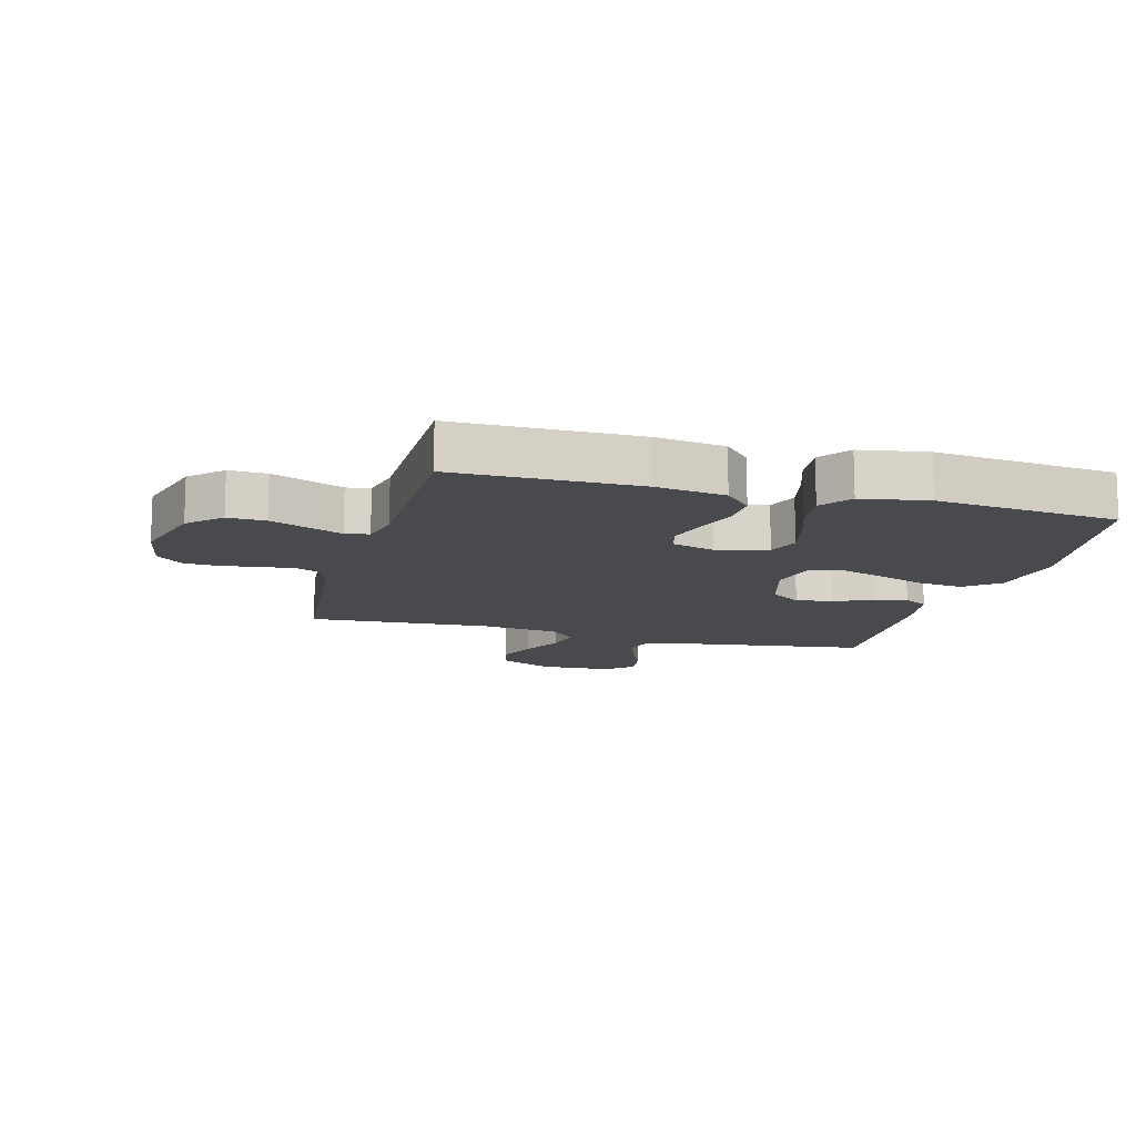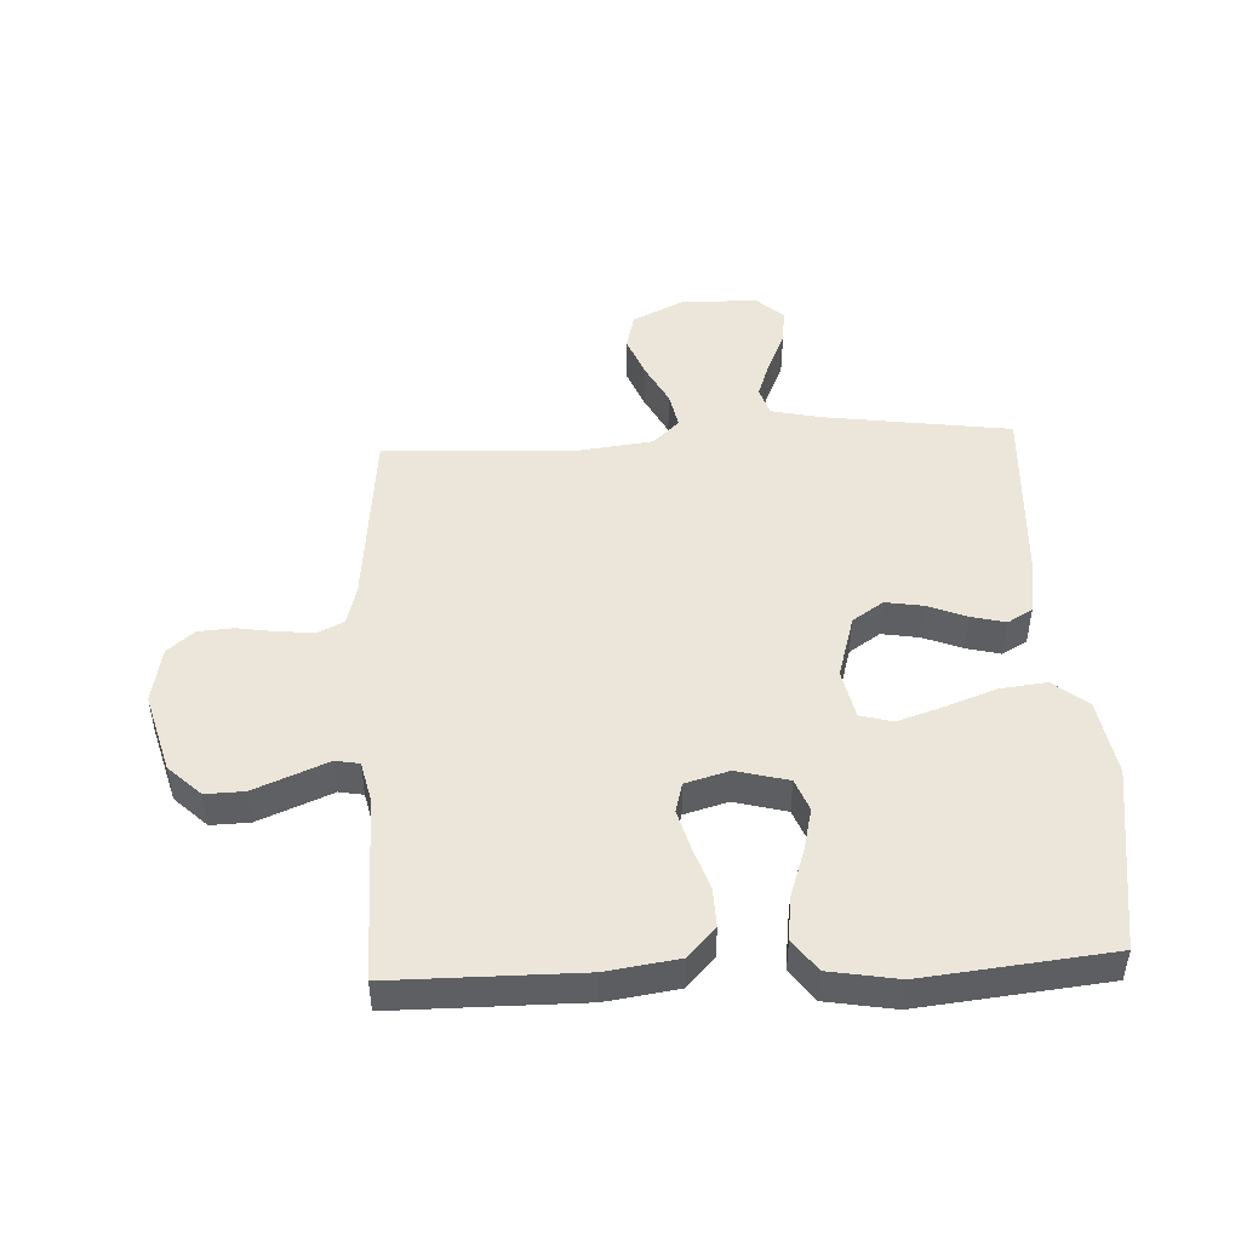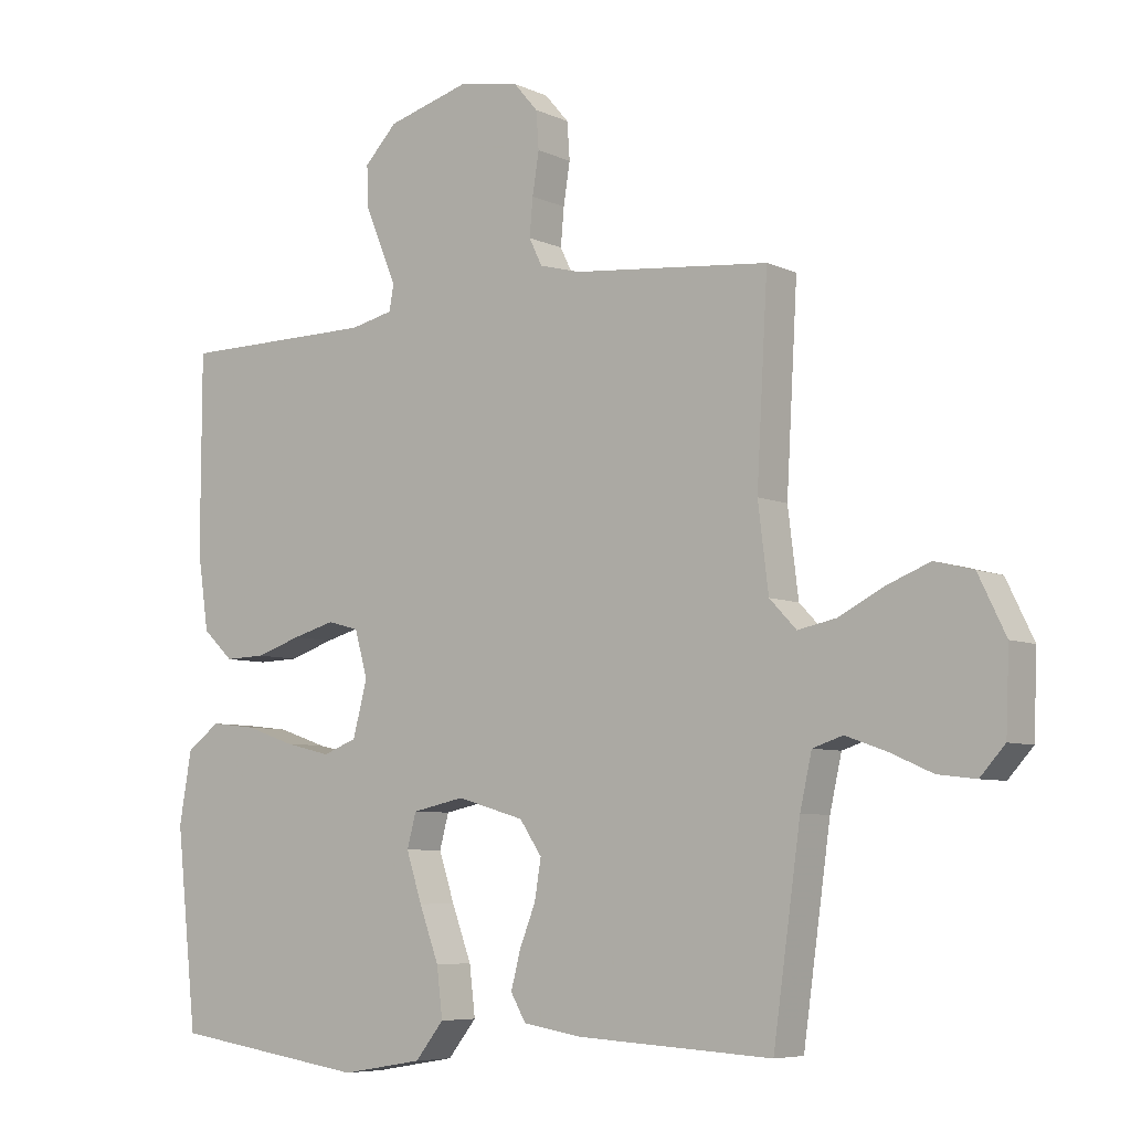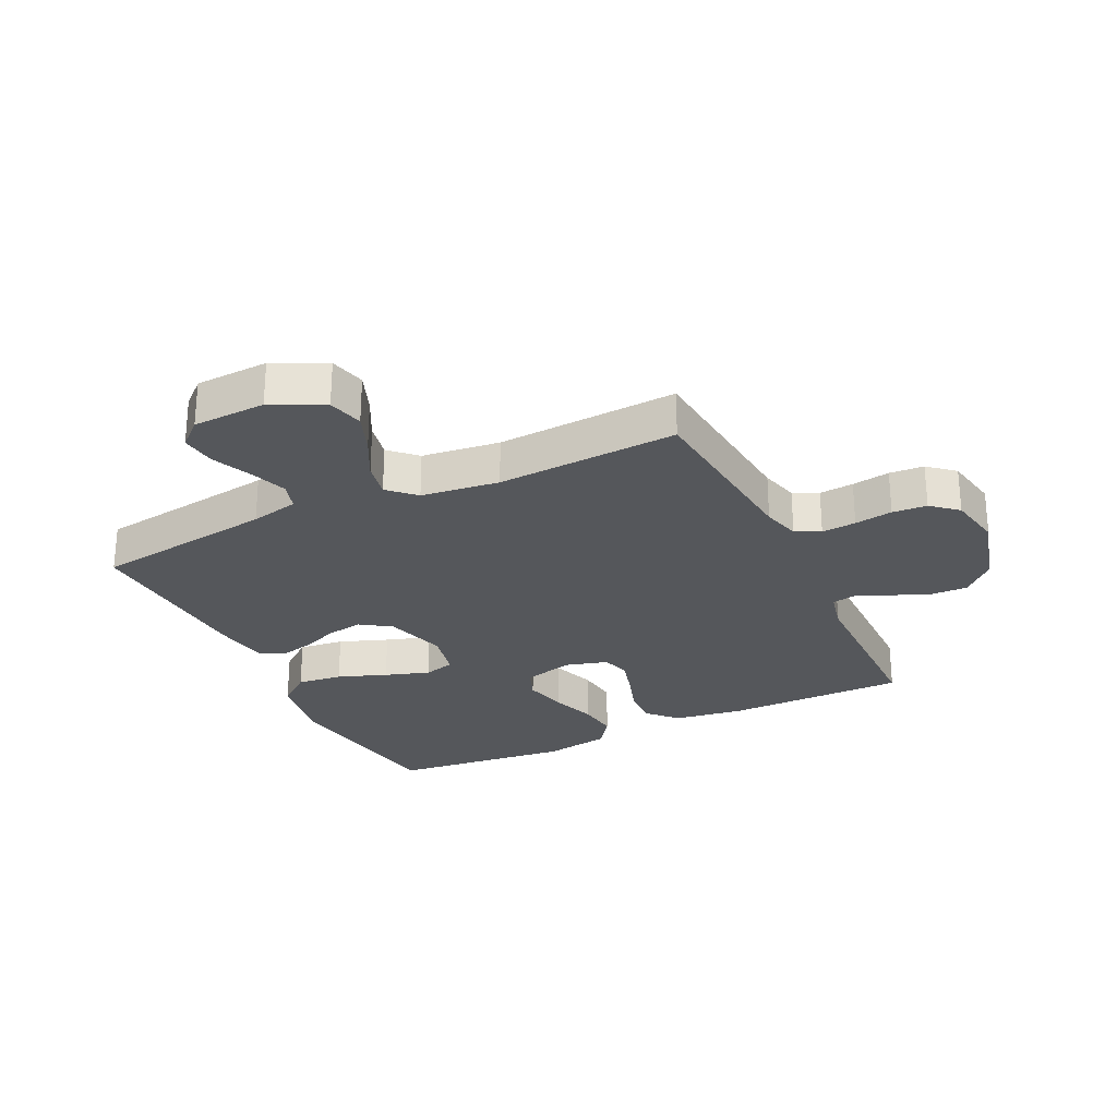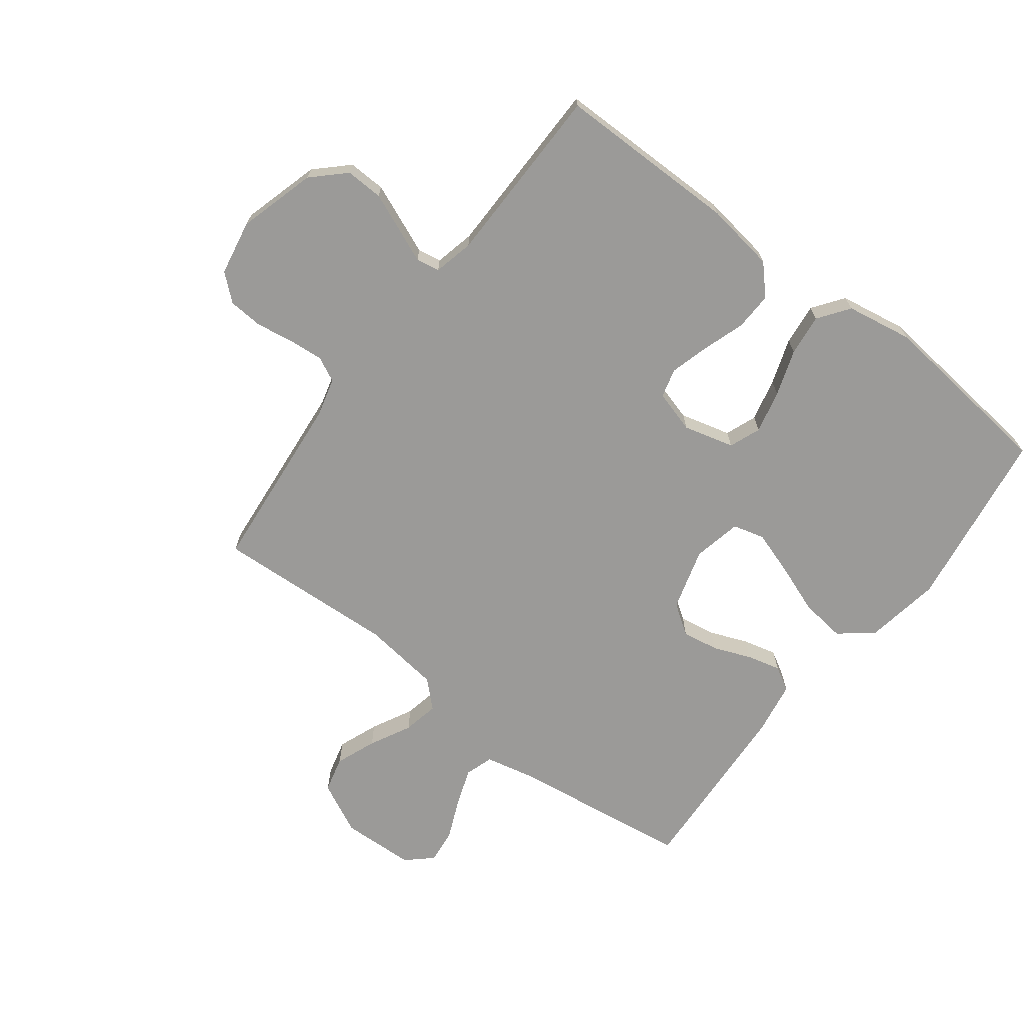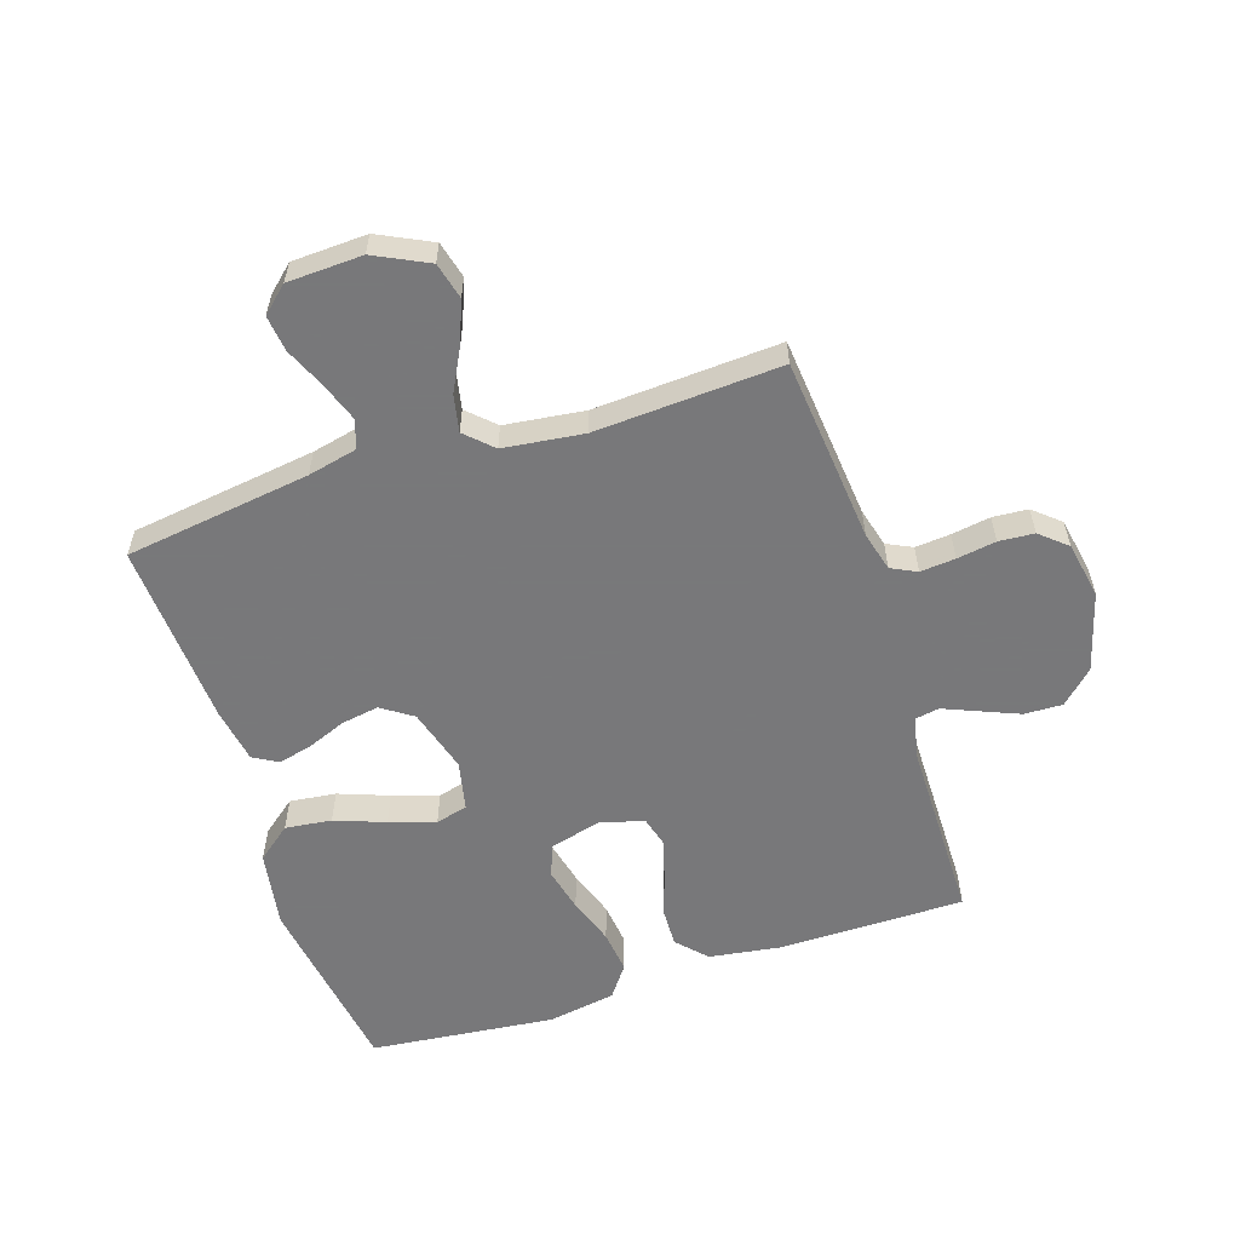
<metadata>
{"format":"obj","ext":"obj","renderer":"f3d","projection":"perspective","resolution":1024,"background":"white","views":[{"elev":-12.9,"azim":74.8,"up":"+Y"},{"elev":47.5,"azim":87.2,"up":"+Y"},{"elev":-6.6,"azim":-142.8,"up":"+Z"},{"elev":-26.9,"azim":-64.3,"up":"+Y"},{"elev":-69.4,"azim":52.6,"up":"+Y"},{"elev":-57.6,"azim":-72.0,"up":"+Y"}]}
</metadata>
<code>
v 0.5 0.07 -0.5
v 0.2 0.07 -0.545
v 0.075 0.07 -0.524
v 0.031 0.07 -0.469
v 0.04 0.07 -0.394
v 0.07 0.07 -0.313
v 0.094 0.07 -0.239
v 0.08 0.07 -0.187
v 0 0.07 -0.17
v -0.103 0.07 -0.2
v -0.137 0.07 -0.25
v -0.127 0.07 -0.31
v -0.102 0.07 -0.373
v -0.088 0.07 -0.428
v -0.111 0.07 -0.468
v -0.2 0.07 -0.483
v -0.5 0.07 -0.5
v -0.542 0.07 -0.2
v -0.56 0.07 -0.12
v -0.606 0.07 -0.105
v -0.668 0.07 -0.127
v -0.734 0.07 -0.156
v -0.792 0.07 -0.163
v -0.83 0.07 -0.121
v -0.835 0.07 0
v -0.793 0.07 0.086
v -0.734 0.07 0.101
v -0.667 0.07 0.075
v -0.599 0.07 0.04
v -0.54 0.07 0.028
v -0.499 0.07 0.071
v -0.483 0.07 0.2
v -0.5 0.07 0.5
v -0.2 0.07 0.529
v -0.137 0.07 0.546
v -0.117 0.07 0.587
v -0.122 0.07 0.644
v -0.132 0.07 0.707
v -0.128 0.07 0.764
v -0.091 0.07 0.807
v 0 0.07 0.824
v 0.128 0.07 0.788
v 0.178 0.07 0.736
v 0.176 0.07 0.674
v 0.15 0.07 0.611
v 0.127 0.07 0.556
v 0.134 0.07 0.517
v 0.2 0.07 0.502
v 0.5 0.07 0.5
v 0.501 0.07 0.2
v 0.484 0.07 0.084
v 0.437 0.07 0.04
v 0.374 0.07 0.042
v 0.305 0.07 0.065
v 0.24 0.07 0.083
v 0.192 0.07 0.07
v 0.172 0.07 0
v 0.194 0.07 -0.084
v 0.246 0.07 -0.104
v 0.317 0.07 -0.087
v 0.393 0.07 -0.061
v 0.462 0.07 -0.053
v 0.513 0.07 -0.09
v 0.532 0.07 -0.2
v 0.5 0 -0.5
v 0.2 0 -0.545
v 0.075 0 -0.524
v 0.031 0 -0.469
v 0.04 0 -0.394
v 0.07 0 -0.313
v 0.094 0 -0.239
v 0.08 0 -0.187
v 0 0 -0.17
v -0.103 0 -0.2
v -0.137 0 -0.25
v -0.127 0 -0.31
v -0.102 0 -0.373
v -0.088 0 -0.428
v -0.111 0 -0.468
v -0.2 0 -0.483
v -0.5 0 -0.5
v -0.542 0 -0.2
v -0.56 0 -0.12
v -0.606 0 -0.105
v -0.668 0 -0.127
v -0.734 0 -0.156
v -0.792 0 -0.163
v -0.83 0 -0.121
v -0.835 0 0
v -0.793 0 0.086
v -0.734 0 0.101
v -0.667 0 0.075
v -0.599 0 0.04
v -0.54 0 0.028
v -0.499 0 0.071
v -0.483 0 0.2
v -0.5 0 0.5
v -0.2 0 0.529
v -0.137 0 0.546
v -0.117 0 0.587
v -0.122 0 0.644
v -0.132 0 0.707
v -0.128 0 0.764
v -0.091 0 0.807
v 0 0 0.824
v 0.128 0 0.788
v 0.178 0 0.736
v 0.176 0 0.674
v 0.15 0 0.611
v 0.127 0 0.556
v 0.134 0 0.517
v 0.2 0 0.502
v 0.5 0 0.5
v 0.501 0 0.2
v 0.484 0 0.084
v 0.437 0 0.04
v 0.374 0 0.042
v 0.305 0 0.065
v 0.24 0 0.083
v 0.192 0 0.07
v 0.172 0 0
v 0.194 0 -0.084
v 0.246 0 -0.104
v 0.317 0 -0.087
v 0.393 0 -0.061
v 0.462 0 -0.053
v 0.513 0 -0.09
v 0.532 0 -0.2
f 4 5 6
f 3 4 6
f 2 3 6
f 1 2 6
f 64 1 6
f 63 64 6
f 62 63 6
f 61 62 6
f 60 61 6
f 59 60 6 7
f 58 59 7 8
f 57 58 8 9
f 56 57 9 10
f 52 53 54
f 51 52 54
f 50 51 54
f 49 50 54
f 48 49 54
f 47 48 54 55
f 44 45 46
f 43 44 46
f 42 43 46
f 41 42 46
f 40 41 46
f 39 40 46
f 38 39 46
f 37 38 46
f 36 37 46 47
f 47 55 56
f 36 47 56
f 35 36 56
f 32 33 34
f 35 56 10
f 34 35 10
f 32 34 10
f 31 32 10
f 27 28 29
f 26 27 29
f 25 26 29
f 24 25 29
f 23 24 29
f 22 23 29
f 21 22 29
f 20 21 29 30
f 16 17 18
f 15 16 18
f 14 15 18
f 13 14 18
f 12 13 18
f 11 12 18 19
f 20 30 31
f 19 20 31
f 11 19 31
f 10 11 31
f 70 69 68
f 70 68 67
f 70 67 66
f 70 66 65
f 70 65 128
f 70 128 127
f 70 127 126
f 70 126 125
f 70 125 124
f 71 70 124 123
f 72 71 123 122
f 73 72 122 121
f 74 73 121 120
f 118 117 116
f 118 116 115
f 118 115 114
f 118 114 113
f 118 113 112
f 119 118 112 111
f 110 109 108
f 110 108 107
f 110 107 106
f 110 106 105
f 110 105 104
f 110 104 103
f 110 103 102
f 110 102 101
f 111 110 101 100
f 120 119 111
f 120 111 100
f 120 100 99
f 98 97 96
f 74 120 99
f 74 99 98
f 74 98 96
f 74 96 95
f 93 92 91
f 93 91 90
f 93 90 89
f 93 89 88
f 93 88 87
f 93 87 86
f 93 86 85
f 94 93 85 84
f 82 81 80
f 82 80 79
f 82 79 78
f 82 78 77
f 82 77 76
f 83 82 76 75
f 95 94 84
f 95 84 83
f 95 83 75
f 95 75 74
f 1 65 66 2
f 2 66 67 3
f 3 67 68 4
f 4 68 69 5
f 5 69 70 6
f 6 70 71 7
f 7 71 72 8
f 8 72 73 9
f 9 73 74 10
f 10 74 75 11
f 11 75 76 12
f 12 76 77 13
f 13 77 78 14
f 14 78 79 15
f 15 79 80 16
f 16 80 81 17
f 17 81 82 18
f 18 82 83 19
f 19 83 84 20
f 20 84 85 21
f 21 85 86 22
f 22 86 87 23
f 23 87 88 24
f 24 88 89 25
f 25 89 90 26
f 26 90 91 27
f 27 91 92 28
f 28 92 93 29
f 29 93 94 30
f 30 94 95 31
f 31 95 96 32
f 32 96 97 33
f 33 97 98 34
f 34 98 99 35
f 35 99 100 36
f 36 100 101 37
f 37 101 102 38
f 38 102 103 39
f 39 103 104 40
f 40 104 105 41
f 41 105 106 42
f 42 106 107 43
f 43 107 108 44
f 44 108 109 45
f 45 109 110 46
f 46 110 111 47
f 47 111 112 48
f 48 112 113 49
f 49 113 114 50
f 50 114 115 51
f 51 115 116 52
f 52 116 117 53
f 53 117 118 54
f 54 118 119 55
f 55 119 120 56
f 56 120 121 57
f 57 121 122 58
f 58 122 123 59
f 59 123 124 60
f 60 124 125 61
f 61 125 126 62
f 62 126 127 63
f 63 127 128 64
f 64 128 65 1

</code>
